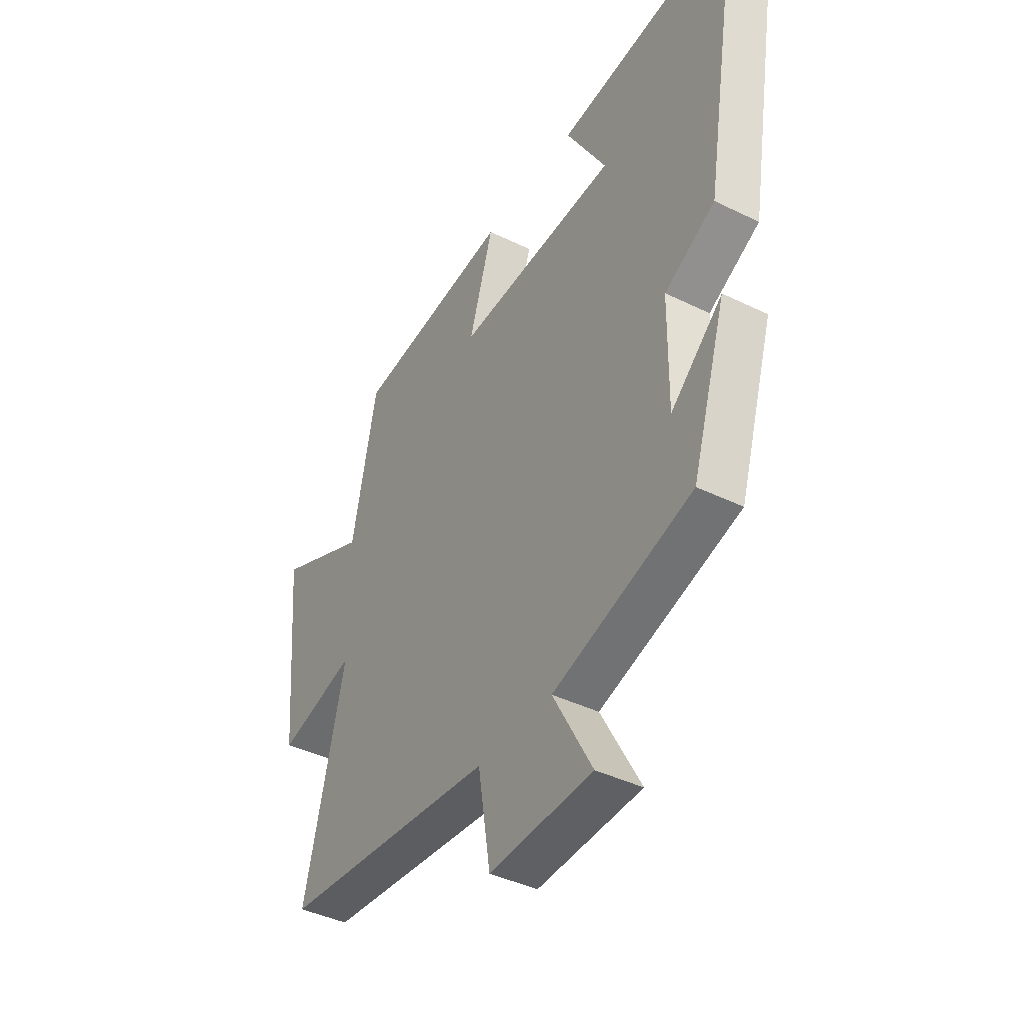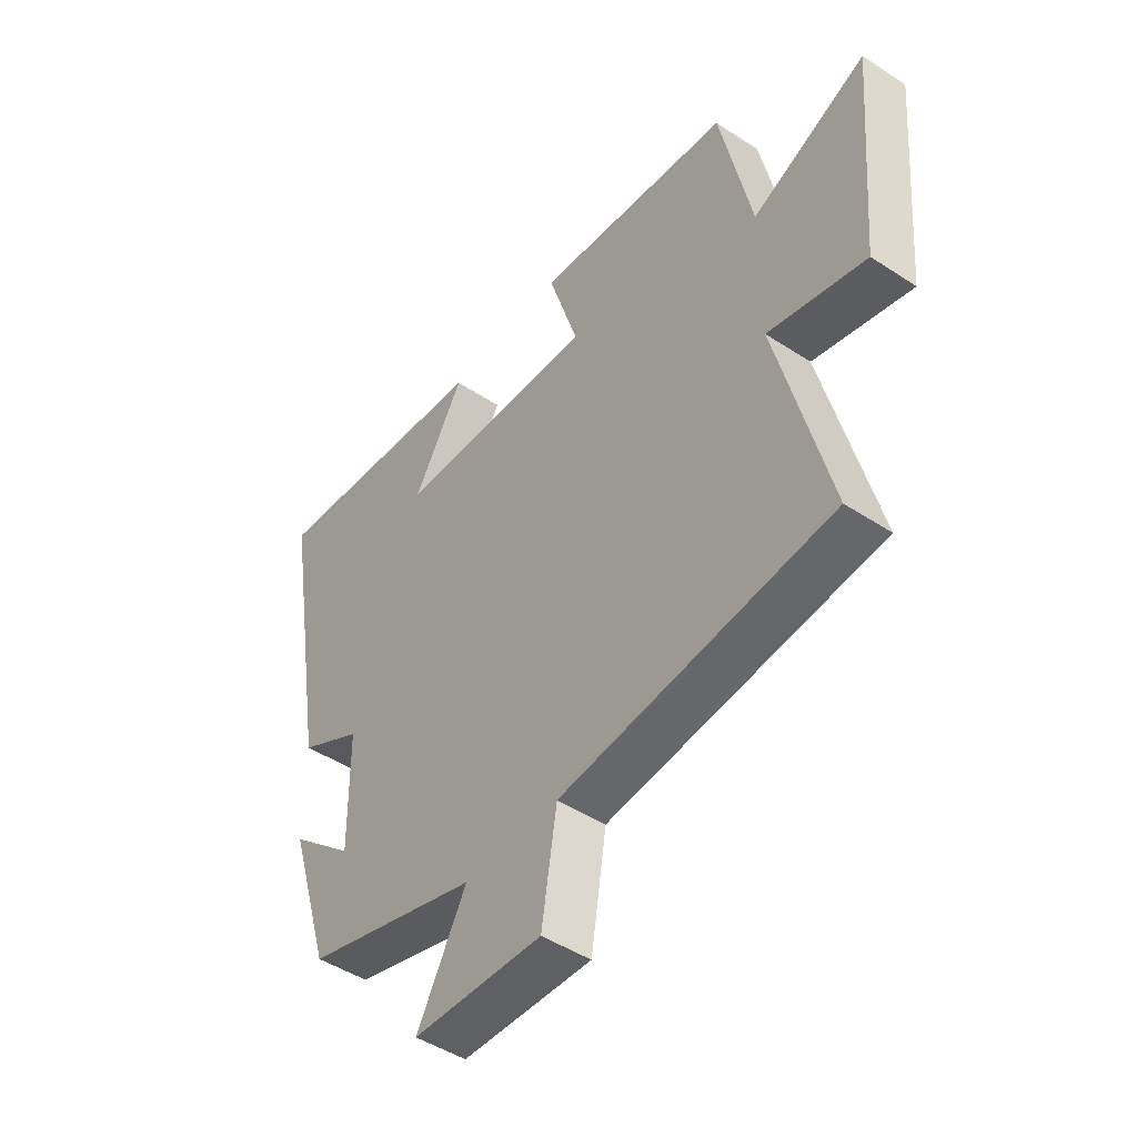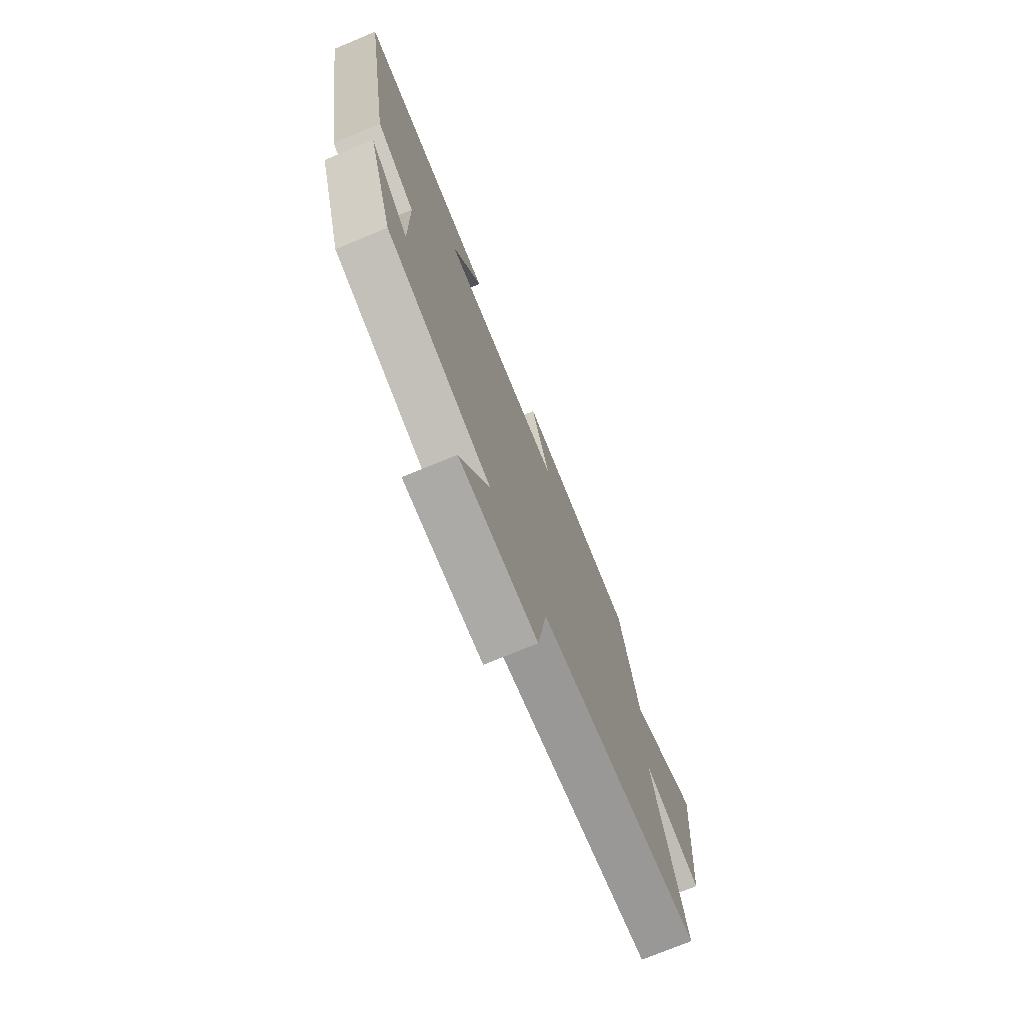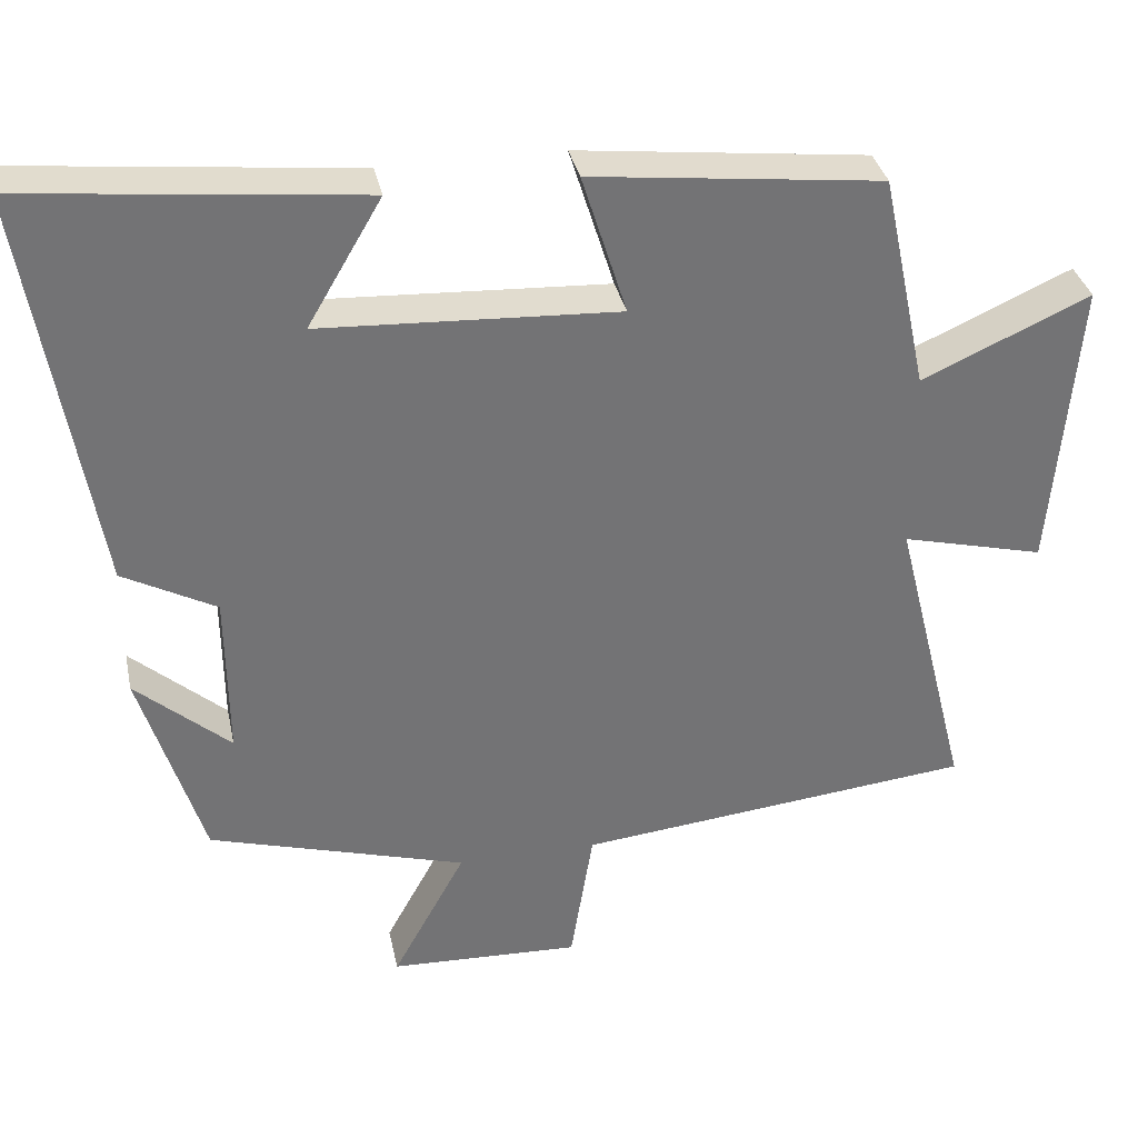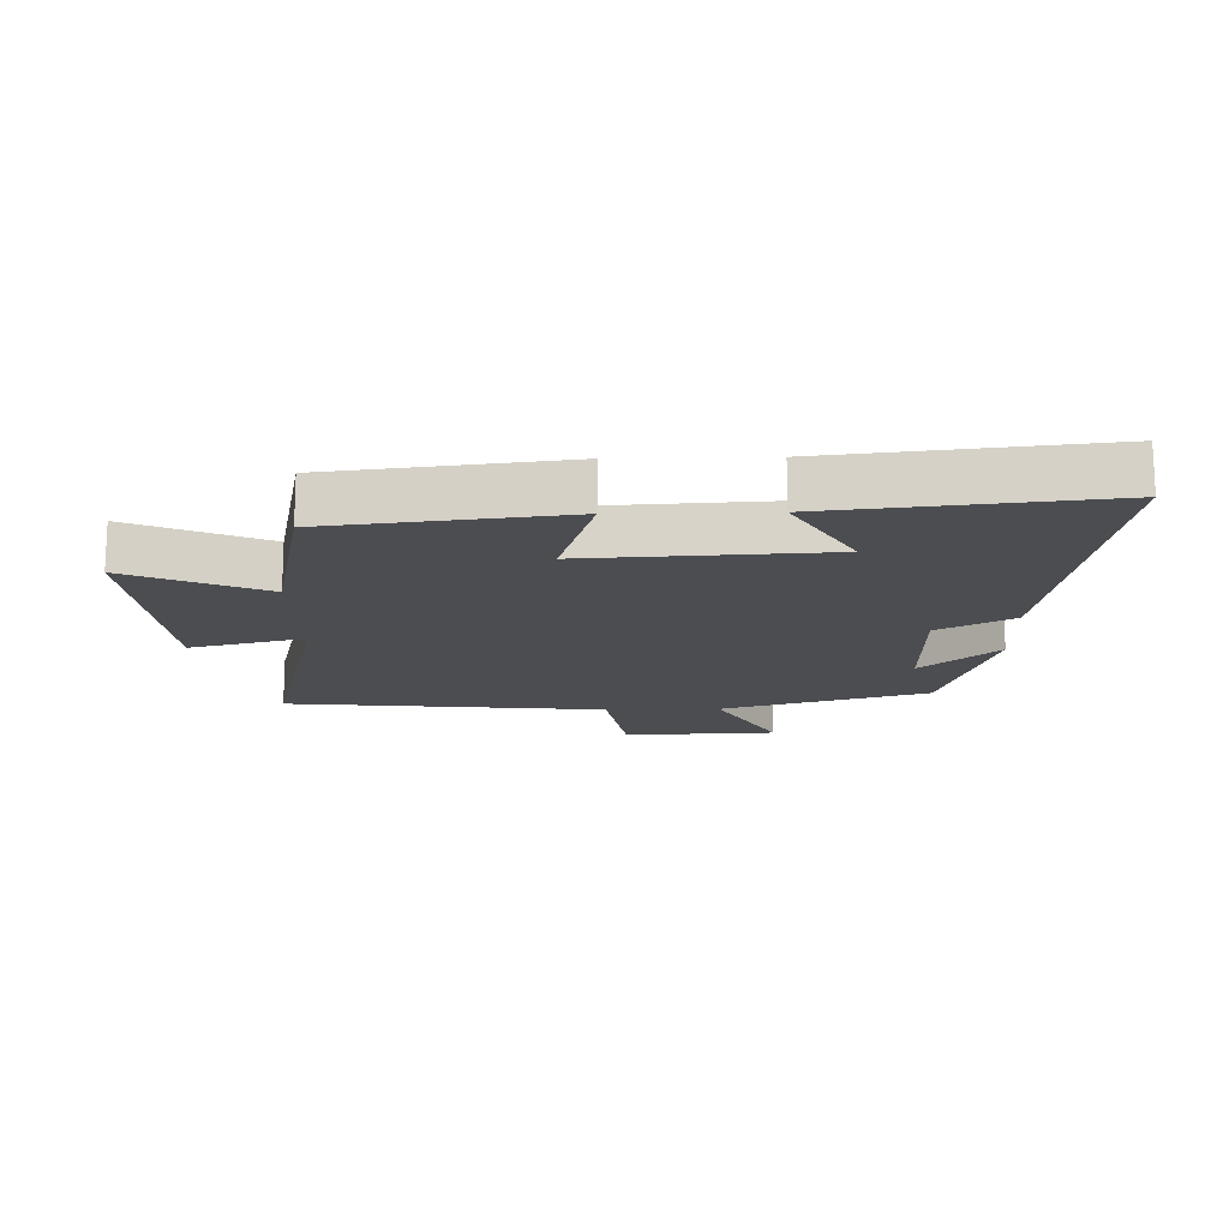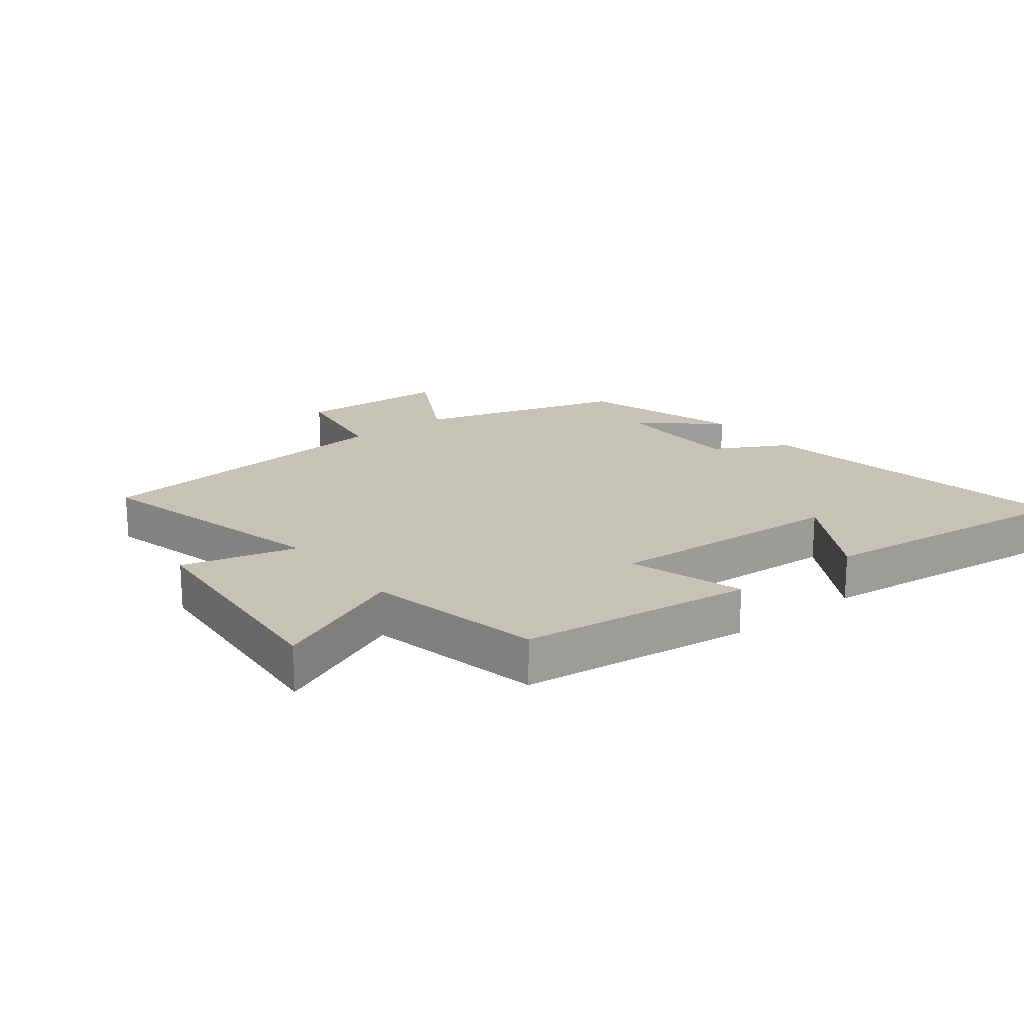
<metadata>
{"format":"obj","ext":"obj","renderer":"f3d","projection":"perspective","resolution":1024,"background":"white","views":[{"elev":-40.9,"azim":59.1,"up":"+Z"},{"elev":-47.0,"azim":-126.7,"up":"+Z"},{"elev":-73.9,"azim":112.5,"up":"+Z"},{"elev":34.5,"azim":168.2,"up":"+Z"},{"elev":-15.8,"azim":1.5,"up":"+Y"},{"elev":19.2,"azim":-37.8,"up":"+Y"}]}
</metadata>
<code>
v 0.587 0.07 0.546
v 0.5 0.07 0.026
v 0.381 0.07 -0.038
v 0.379 0.07 -0.25
v 0.5 0.07 -0.144
v 0.42 0.07 -0.403
v 0.091 0.07 -0.5
v 0.184 0.07 -0.67
v -0.06 0.07 -0.68
v -0.089 0.07 -0.5
v -0.597 0.07 -0.447
v -0.5 0.07 -0.058
v -0.683 0.07 -0.104
v -0.715 0.07 0.274
v -0.5 0.07 0.178
v -0.441 0.07 0.457
v -0.07 0.07 0.5
v -0.127 0.07 0.318
v 0.253 0.07 0.338
v 0.158 0.07 0.5
v 0.587 0 0.546
v 0.5 0 0.026
v 0.381 0 -0.038
v 0.379 0 -0.25
v 0.5 0 -0.144
v 0.42 0 -0.403
v 0.091 0 -0.5
v 0.184 0 -0.67
v -0.06 0 -0.68
v -0.089 0 -0.5
v -0.597 0 -0.447
v -0.5 0 -0.058
v -0.683 0 -0.104
v -0.715 0 0.274
v -0.5 0 0.178
v -0.441 0 0.457
v -0.07 0 0.5
v -0.127 0 0.318
v 0.253 0 0.338
v 0.158 0 0.5
f 19 20 1 2
f 18 19 2 3
f 15 16 17 18
f 15 18 3 4
f 12 13 14 15
f 12 15 4
f 10 11 12 4
f 7 8 9 10
f 7 10 4
f 6 7 4
f 4 5 6
f 22 21 40 39
f 23 22 39 38
f 38 37 36 35
f 24 23 38 35
f 35 34 33 32
f 24 35 32
f 24 32 31 30
f 30 29 28 27
f 24 30 27
f 24 27 26
f 26 25 24
f 1 21 22 2
f 2 22 23 3
f 3 23 24 4
f 4 24 25 5
f 5 25 26 6
f 6 26 27 7
f 7 27 28 8
f 8 28 29 9
f 9 29 30 10
f 10 30 31 11
f 11 31 32 12
f 12 32 33 13
f 13 33 34 14
f 14 34 35 15
f 15 35 36 16
f 16 36 37 17
f 17 37 38 18
f 18 38 39 19
f 19 39 40 20
f 20 40 21 1

</code>
